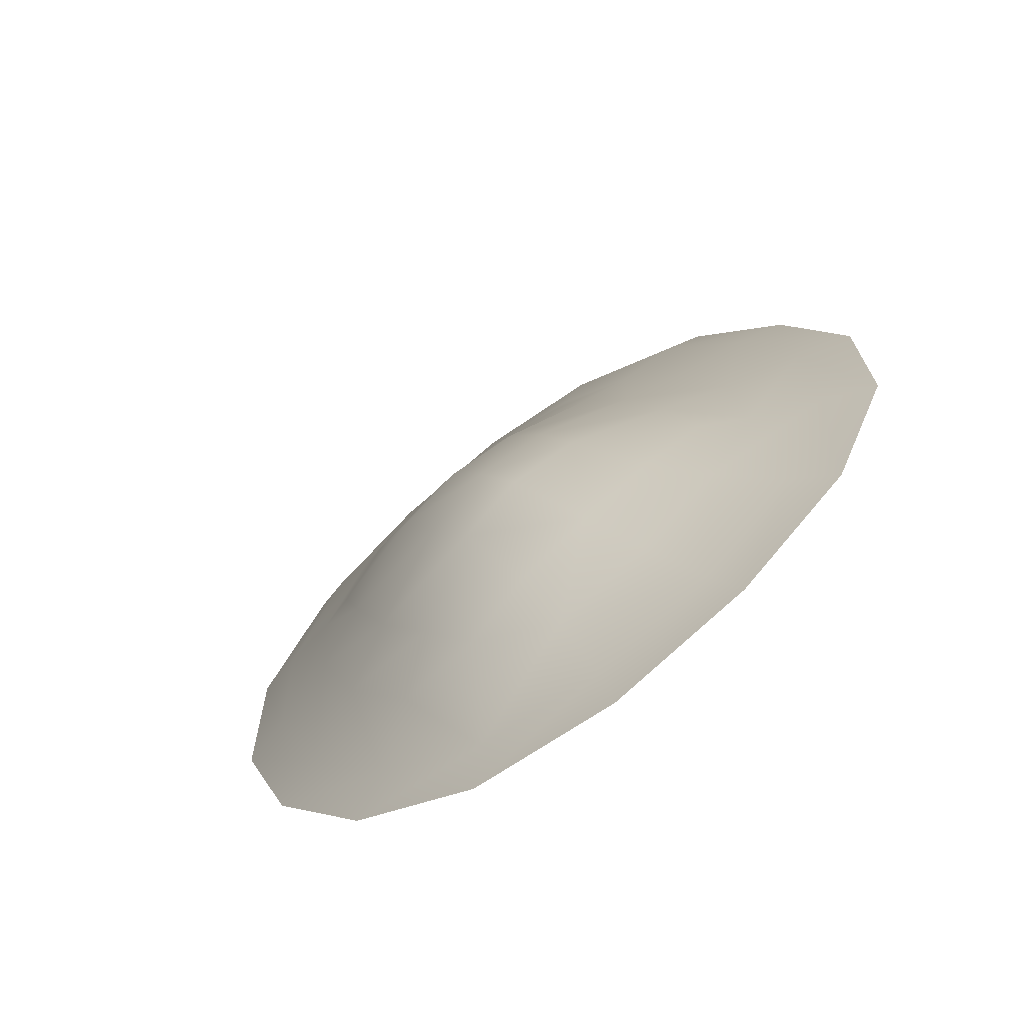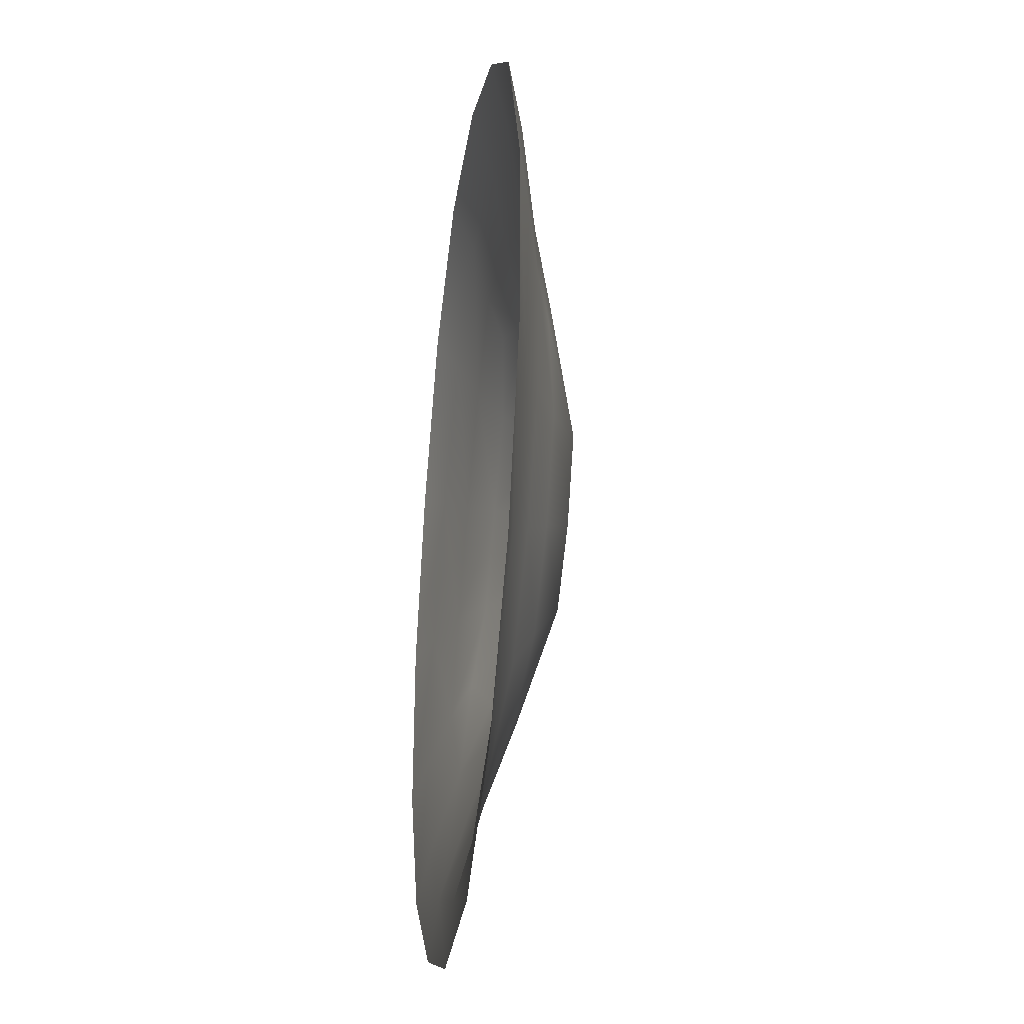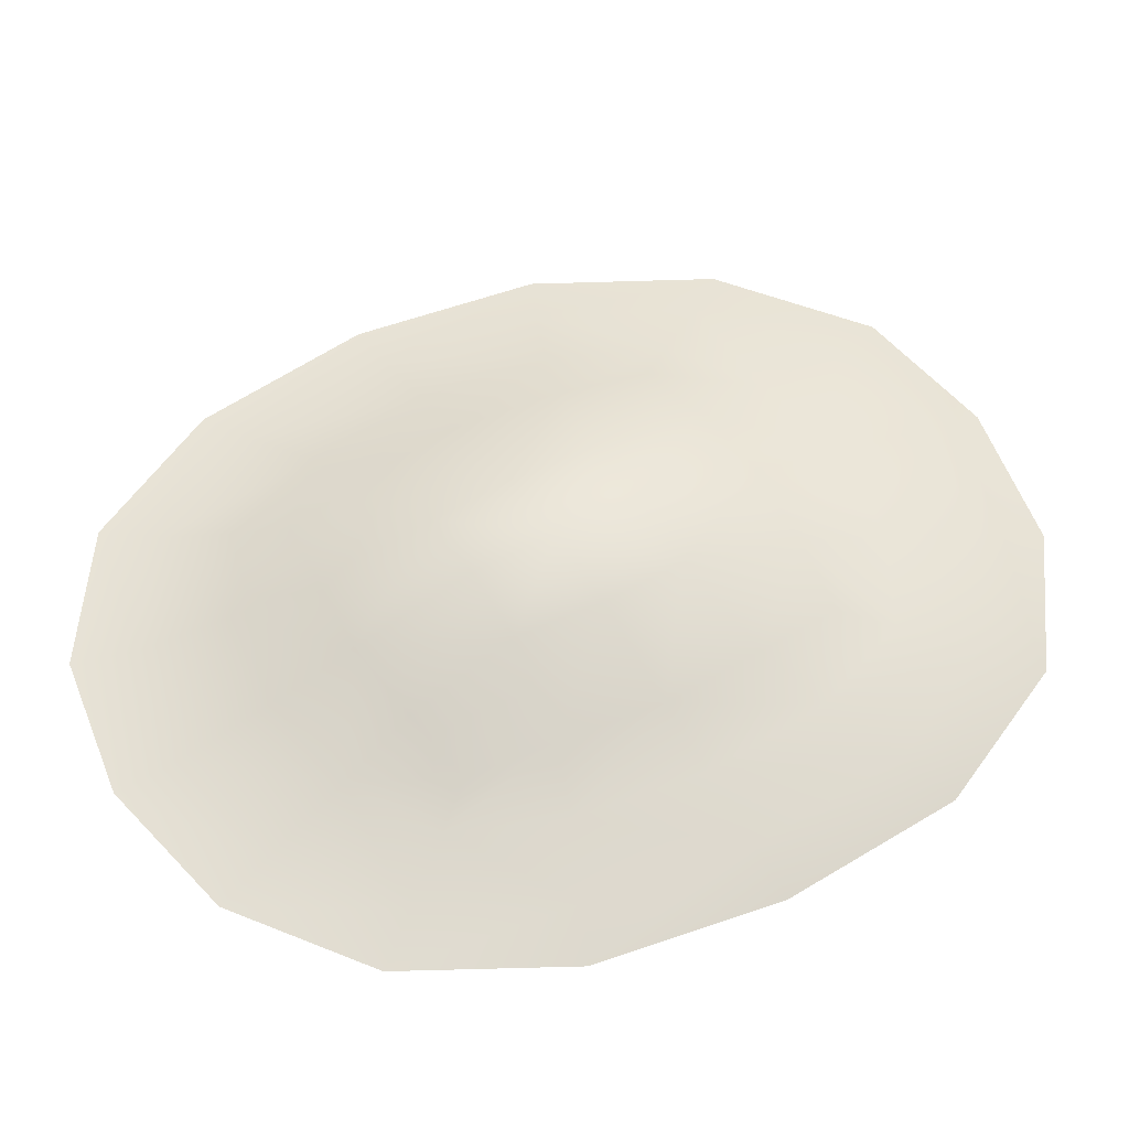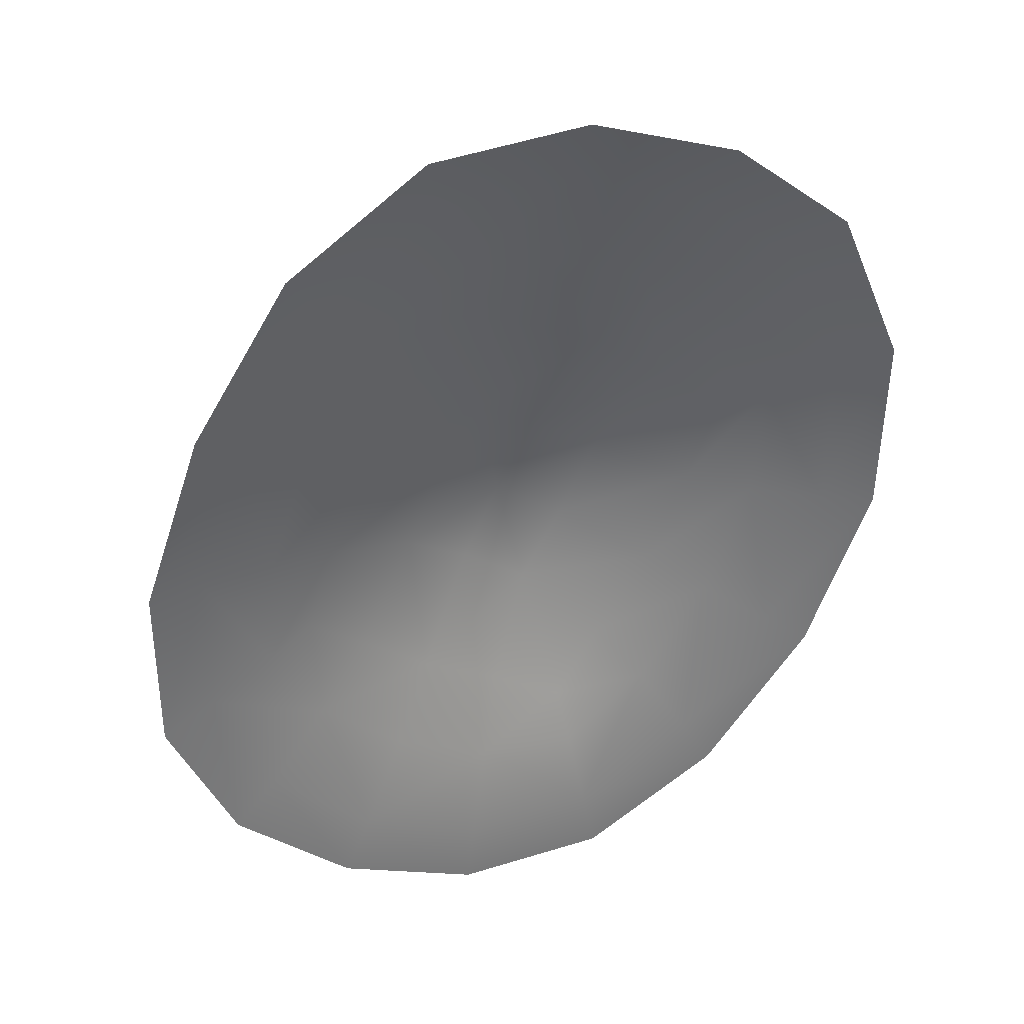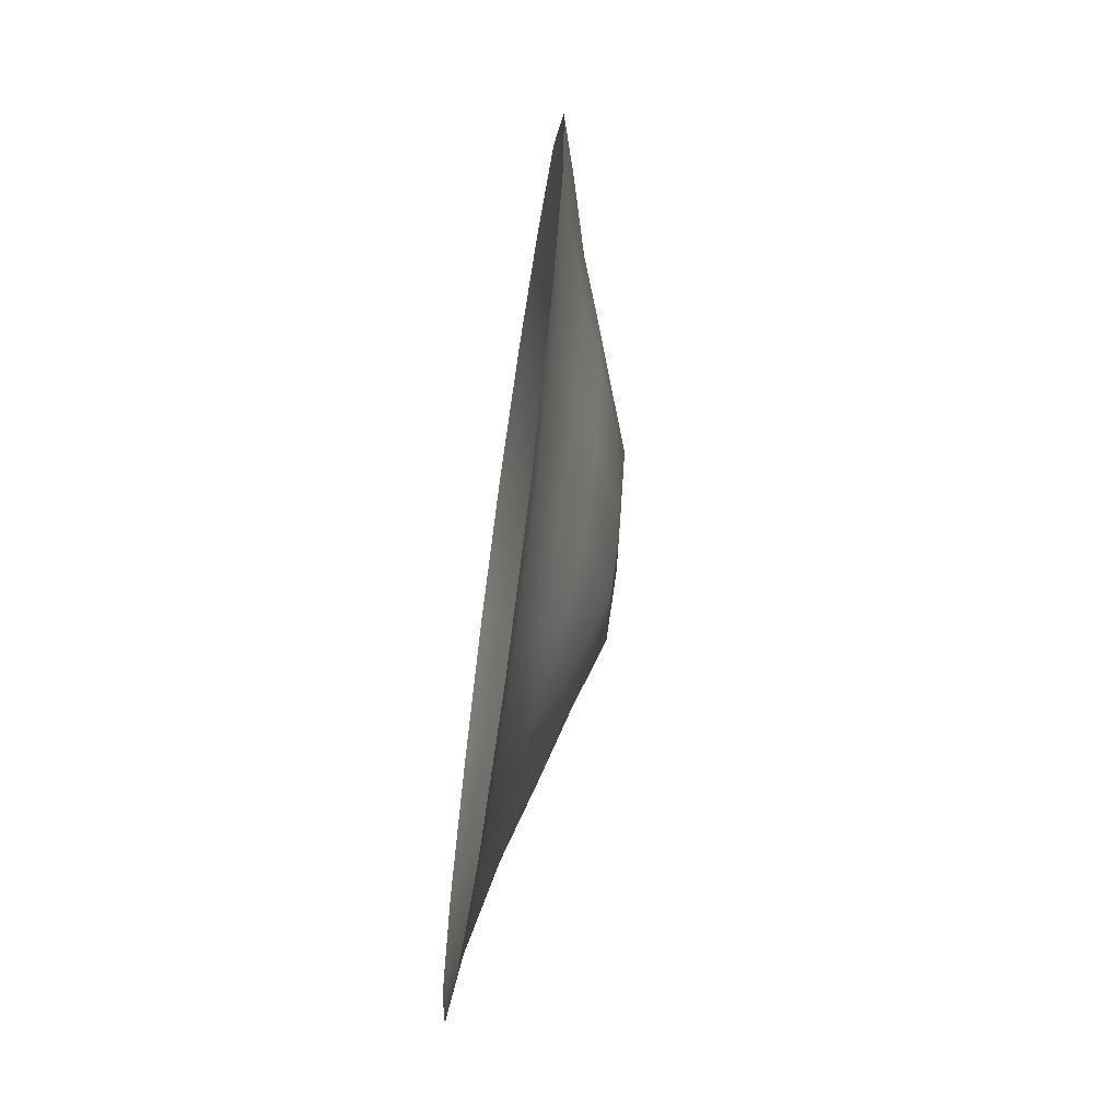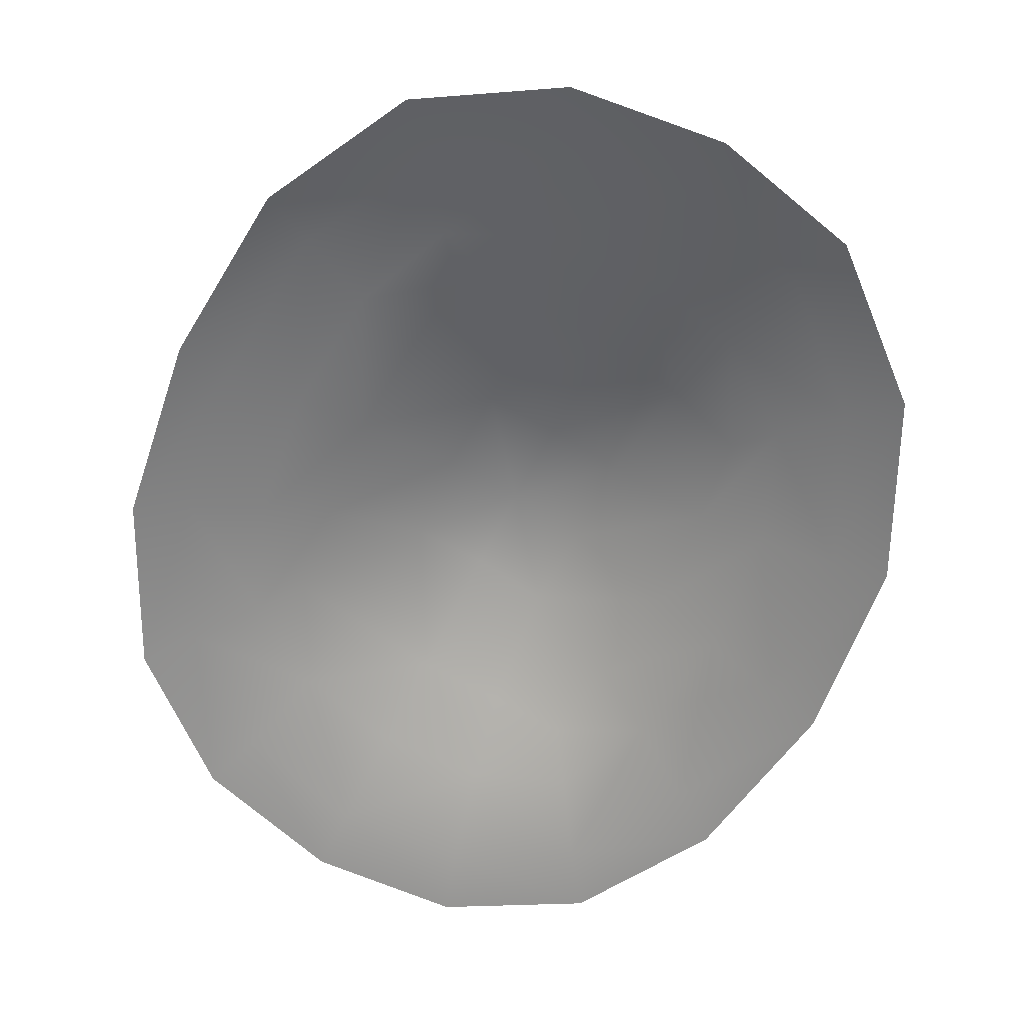
<metadata>
{"format":"obj","ext":"obj","renderer":"f3d","projection":"perspective","resolution":1024,"background":"white","views":[{"elev":-70.4,"azim":-143.7,"up":"+Z"},{"elev":-29.7,"azim":81.0,"up":"+Z"},{"elev":57.3,"azim":-91.1,"up":"+Y"},{"elev":38.2,"azim":-16.4,"up":"+Z"},{"elev":-67.7,"azim":81.5,"up":"+Z"},{"elev":27.3,"azim":5.2,"up":"+Z"}]}
</metadata>
<code>
g rockJ002_geo
v 0.2314 0.02059 -1.297
v 0.267 -3.624e-07 -1.504
v 0.7122 -2.861e-07 -1.191
v 0.6151 0.0266 -1.027
v 1.062 -1.335e-07 -0.6832
v -0.1938 0.01993 -1.34
v -0.1244 0.1057 -1.036
v -0.2254 -3.624e-07 -1.555
v -0.5889 0.02321 -1.19
v -0.6827 -2.861e-07 -1.381
v 0.9155 0.03605 -0.5886
v 1.271 -5.722e-08 -0.08999
v -0.919 0.02931 -0.896
v -0.7139 0.1051 -0.6751
v -1.066 -2.861e-07 -1.04
v -1.104 0.038 -0.4747
v -1.281 -1.335e-07 -0.5511
v -1.097 0.04915 0.03753
v -1.276 1.907e-08 0.04434
v -0.4427 0.1107 -0.9044
v -0.31 0.21 -0.6461
v 1.094 0.04698 -0.07727
v 1.281 9.537e-08 0.5405
v -0.8816 0.09459 -0.3777
v -0.9231 0.06017 0.5501
v -1.075 9.537e-08 0.6399
v 1.102 0.05839 0.4648
v 1.06 2.48e-07 1.074
v -0.8508 0.1103 0.005629
v -0.6485 0.06991 1.006
v -0.7561 2.48e-07 1.169
v 0.9106 0.0685 0.9231
v 0.6722 2.48e-07 1.392
v -0.7073 0.1212 0.4171
v -0.2649 0.07588 1.292
v -0.3092 3.242e-07 1.501
v -0.4861 0.1274 0.7835
v -0.5104 0.1949 0.295
v -0.6343 0.1843 -0.03459
v 0.1673 0.07721 1.337
v 0.1947 2.48e-07 1.555
v 0.5774 0.07441 1.197
v -0.2139 0.1253 1.022
v 0.1093 0.1423 1.02
v 0.4367 0.1502 0.8929
v -0.7292 0.148 -0.3129
v -0.5373 0.1921 -0.4743
v -0.3357 0.3036 -0.1563
v 0.7136 0.1428 0.6703
v -0.2233 0.3165 0.1159
v -0.001206 0.358 -0.02516
v -0.08329 0.3106 0.364
v -0.1271 0.3408 -0.2849
v 0.08118 0.3191 -0.4089
v 0.8854 0.1233 0.3568
v -0.337 0.1984 0.5957
v -0.1789 0.1736 0.8389
v 0.05115 0.2189 0.739
v 0.31 0.2378 0.616
v 0.5447 0.2274 0.4469
v 0.1284 0.3482 0.233
v 0.7377 0.182 0.2832
v 0.3445 0.3317 0.1098
v 0.643 0.2123 -0.007159
v 0.2206 0.3314 -0.161
v 0.854 0.1243 -0.04415
v 0.5106 0.2093 -0.3373
v 0.7034 0.1177 -0.4563
v 0.3287 0.1988 -0.631
v 0.4682 0.1075 -0.8121
v 0.166 0.1573 -0.8649
v 0.1931 0.09276 -1.04
v -0.05791 0.2022 -0.7686
g rockJ002_geo_0
f 3 2 1
f 4 3 1
f 5 3 4
f 1 2 6
f 1 6 7
f 2 8 6
f 6 8 9
f 6 9 7
f 8 10 9
f 11 5 4
f 12 5 11
f 9 10 13
f 9 13 14
f 10 15 13
f 13 15 16
f 13 16 14
f 15 17 16
f 16 17 18
f 17 19 18
f 9 20 7
f 20 9 14
f 20 21 7
f 21 20 14
f 22 12 11
f 23 12 22
f 16 24 14
f 16 18 24
f 18 19 25
f 19 26 25
f 27 23 22
f 28 23 27
f 18 29 24
f 18 25 29
f 25 26 30
f 26 31 30
f 32 28 27
f 33 28 32
f 25 34 29
f 25 30 34
f 30 31 35
f 31 36 35
f 30 37 34
f 30 35 37
f 34 38 29
f 34 37 38
f 29 39 24
f 38 39 29
f 35 36 40
f 36 41 40
f 41 33 42
f 40 41 42
f 42 33 32
f 35 40 43
f 35 43 37
f 40 42 44
f 40 44 43
f 42 32 45
f 42 45 44
f 39 46 24
f 24 46 14
f 46 47 14
f 47 21 14
f 47 46 48
f 46 39 48
f 21 47 48
f 32 49 45
f 32 27 49
f 48 39 50
f 50 51 48
f 39 38 50
f 50 38 52
f 51 50 52
f 53 21 48
f 51 53 48
f 21 53 54
f 54 53 51
f 27 55 49
f 27 22 55
f 38 56 52
f 37 56 38
f 57 56 37
f 43 57 37
f 56 57 58
f 58 57 43
f 52 56 58
f 44 58 43
f 59 58 44
f 52 58 59
f 45 59 44
f 45 49 60
f 59 45 60
f 61 52 59
f 59 60 61
f 61 51 52
f 60 49 62
f 49 55 62
f 60 63 61
f 61 63 51
f 60 62 63
f 64 62 55
f 62 64 63
f 63 65 51
f 63 64 65
f 65 54 51
f 66 64 55
f 22 66 55
f 22 11 66
f 64 67 65
f 67 64 66
f 65 67 54
f 11 68 66
f 68 67 66
f 11 4 68
f 69 67 68
f 67 69 54
f 4 70 68
f 70 69 68
f 4 1 70
f 69 71 54
f 71 69 70
f 1 72 70
f 72 71 70
f 72 1 7
f 71 72 7
f 71 73 54
f 73 71 7
f 73 21 54
f 21 73 7

</code>
